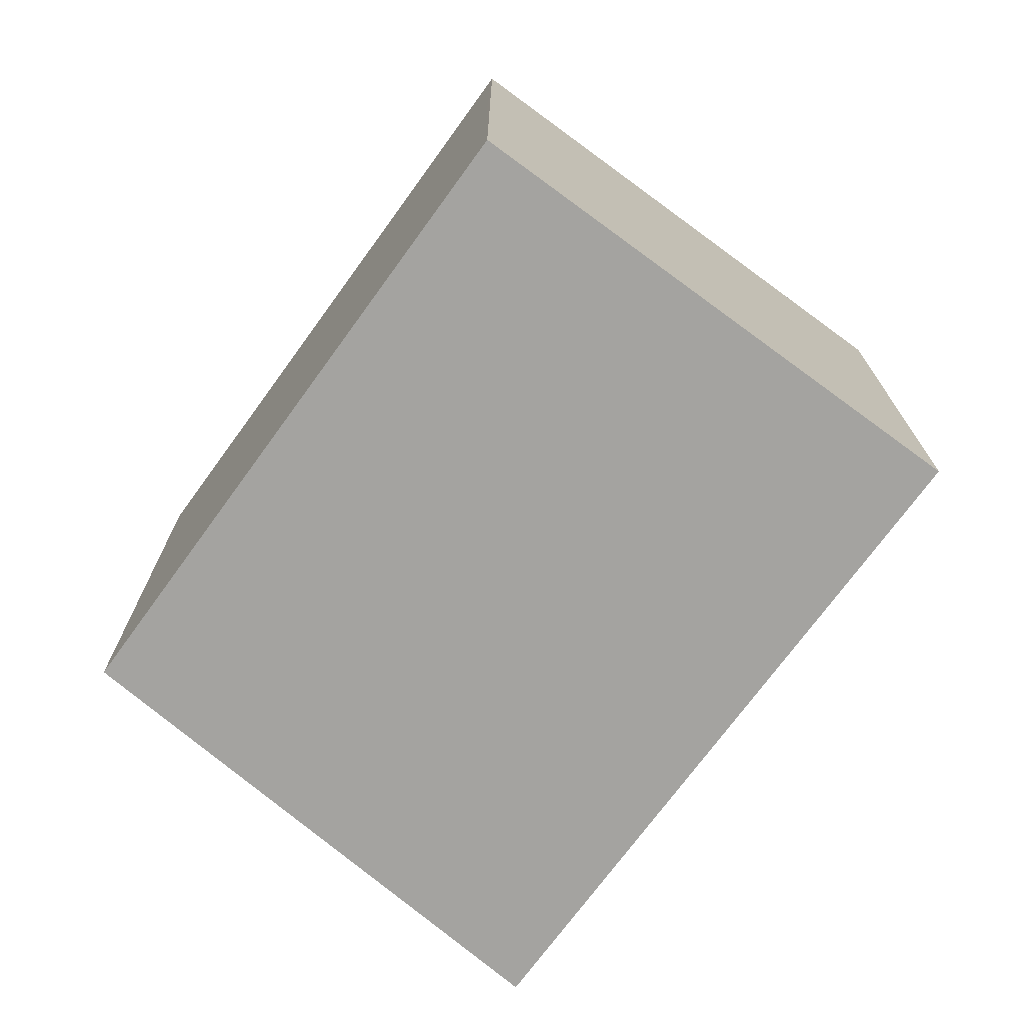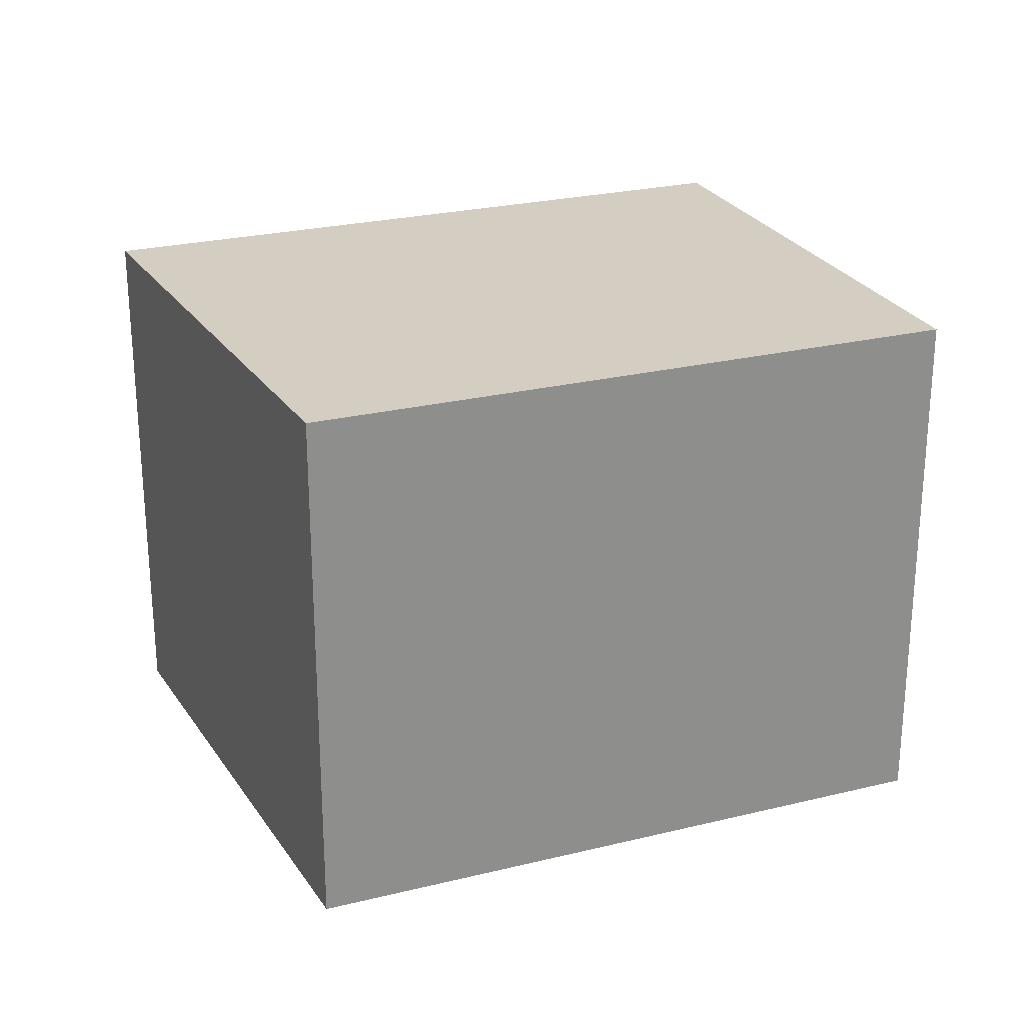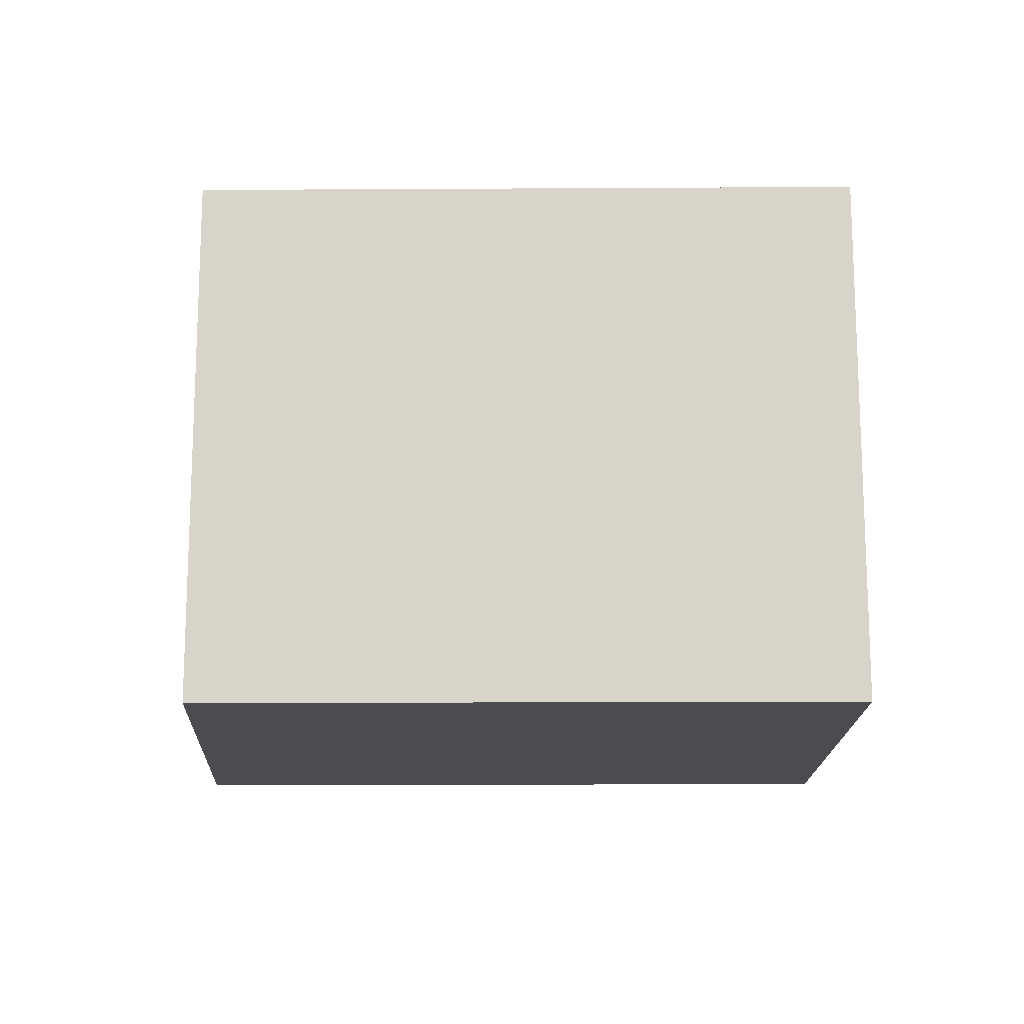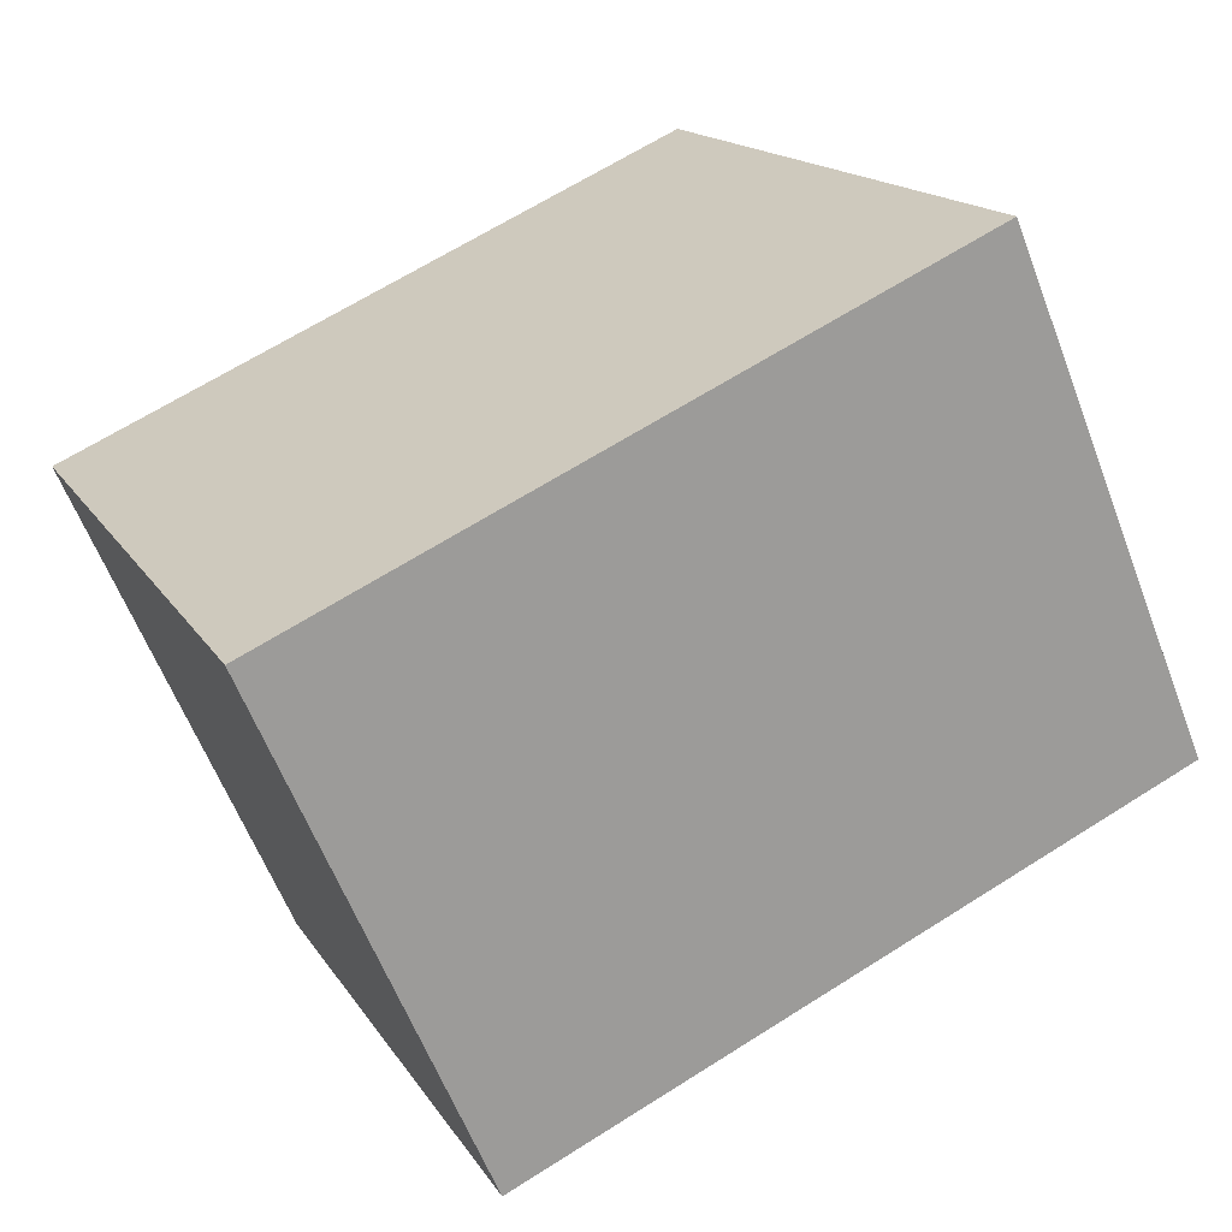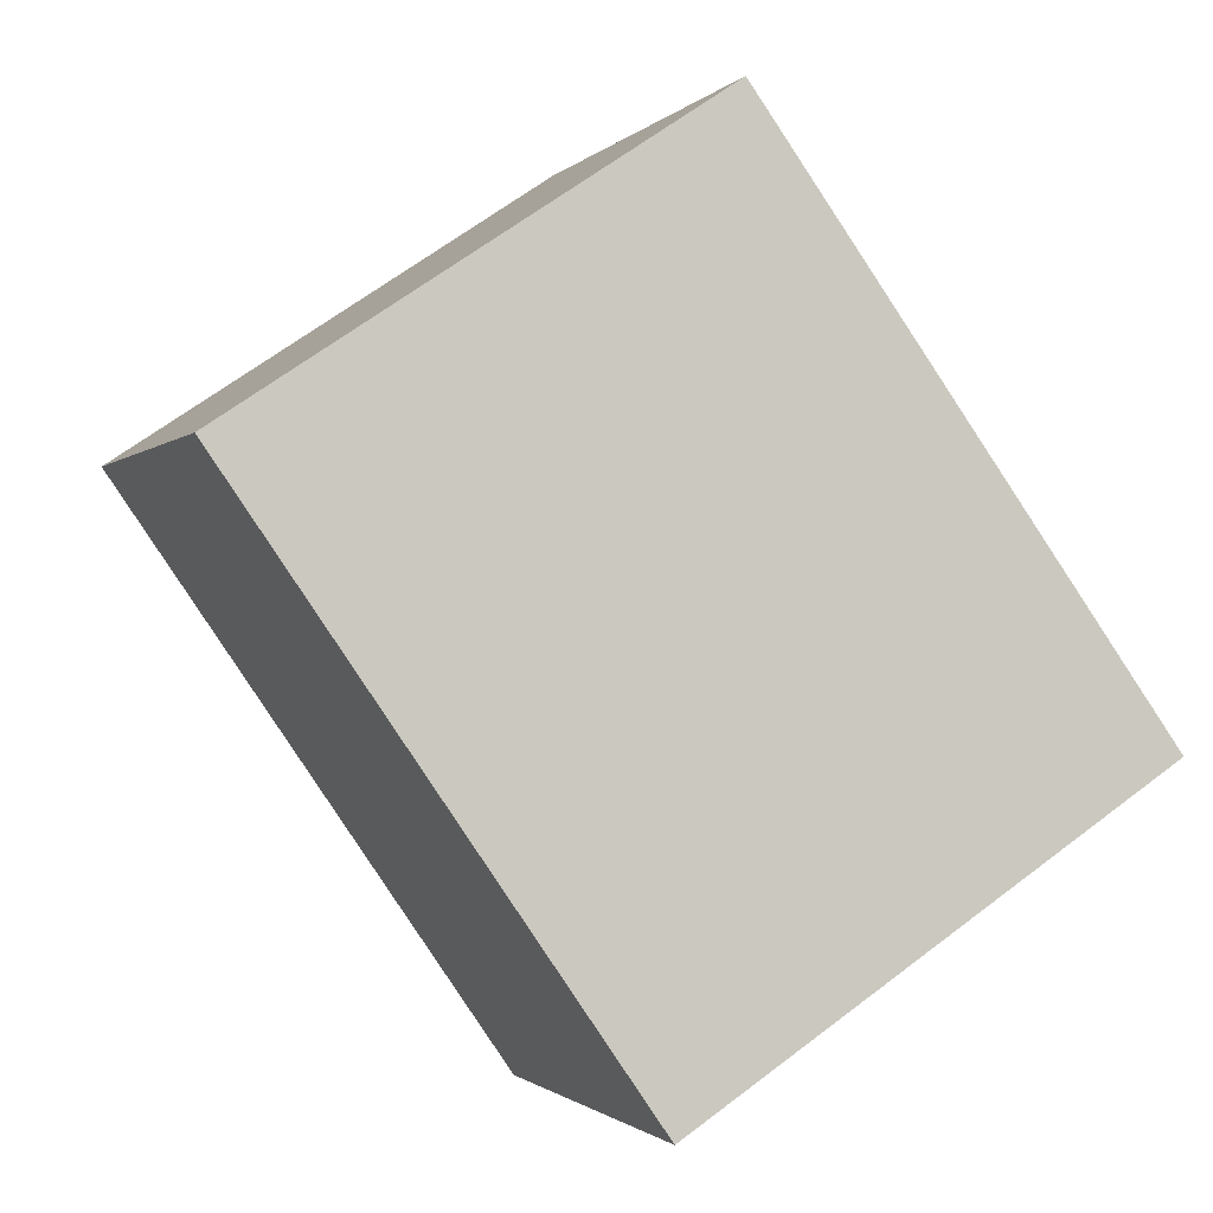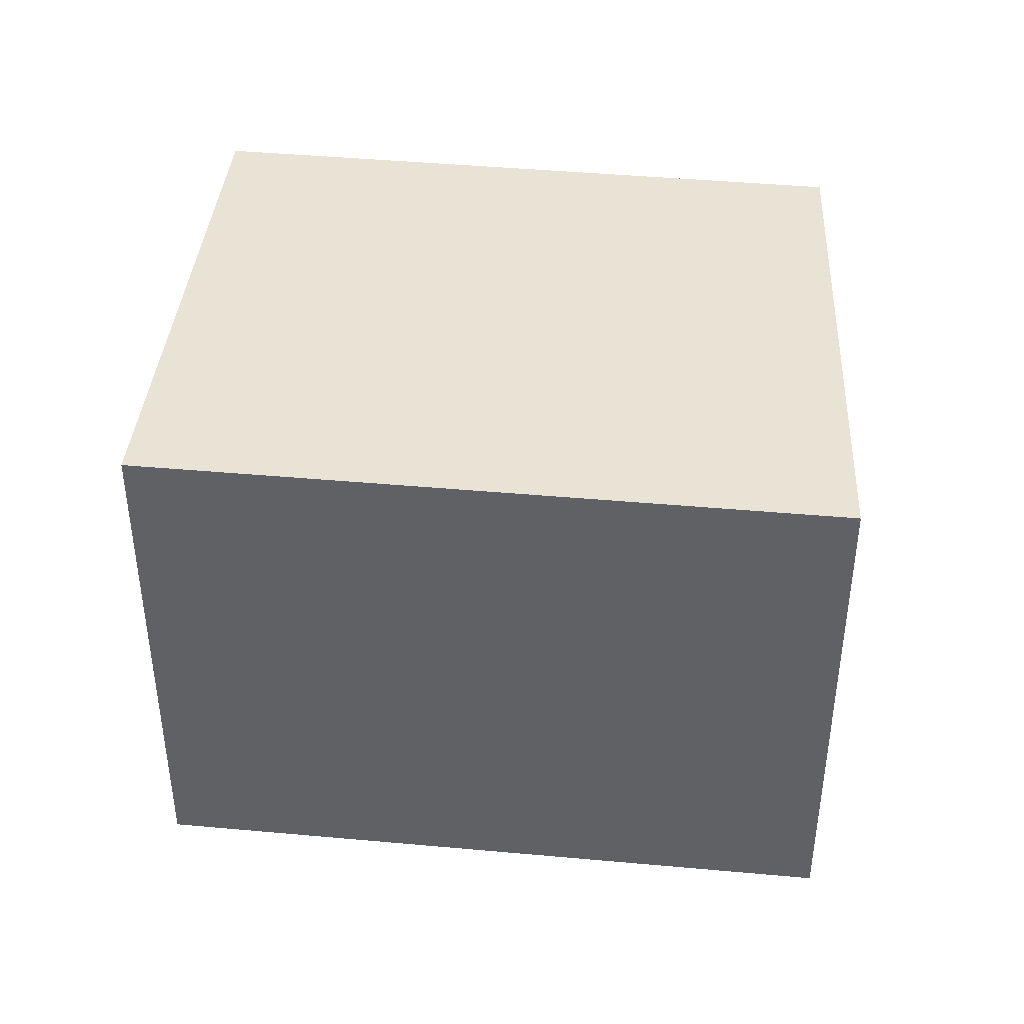
<metadata>
{"format":"obj","ext":"obj","renderer":"f3d","projection":"perspective","resolution":1024,"background":"white","views":[{"elev":-72.9,"azim":79.1,"up":"+Y"},{"elev":25.1,"azim":3.5,"up":"+Y"},{"elev":-15.2,"azim":25.8,"up":"+Y"},{"elev":-60.8,"azim":-159.0,"up":"+Z"},{"elev":65.7,"azim":52.6,"up":"+Z"},{"elev":42.2,"azim":-148.5,"up":"+Y"}]}
</metadata>
<code>
v  1.162 2.278 2.04
v  2.723 2.278 -1.287
v  0 2.278 1.395e-16
v  3.694 2.278 0.853
v  3.728 2.278 0.837
v  3.728 -5.125e-17 0.837
v  3.694 -5.223e-17 0.853
v  1.162 -1.249e-16 2.04
v  2.723 7.881e-17 -1.287
v  0 0 0
g defaultobject
f 1 2 3
f 2 1 4
f 2 4 5
f 4 6 5
f 6 4 1
f 6 1 7
f 7 1 8
f 6 2 5
f 2 6 9
f 9 3 2
f 3 9 10
f 10 1 3
f 1 10 8
f 7 9 6
f 9 7 8
f 9 8 10

</code>
